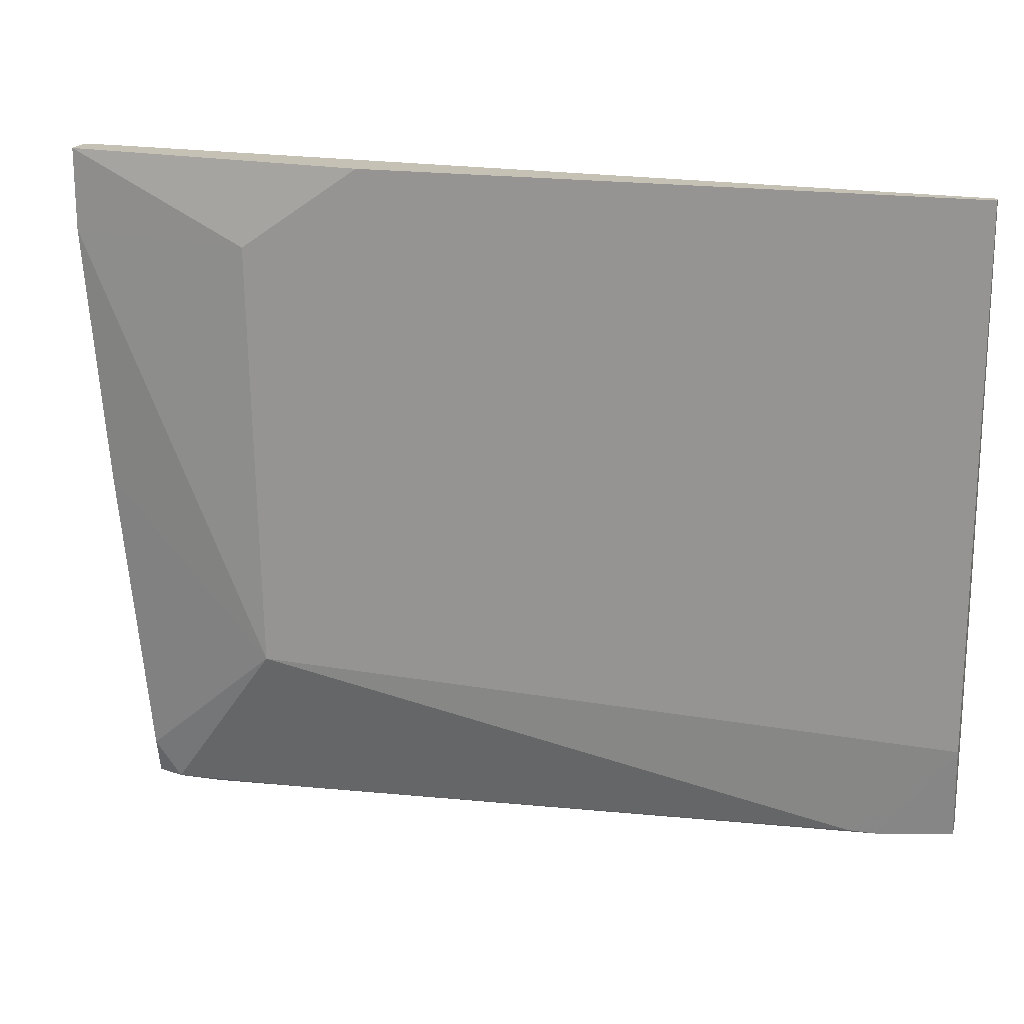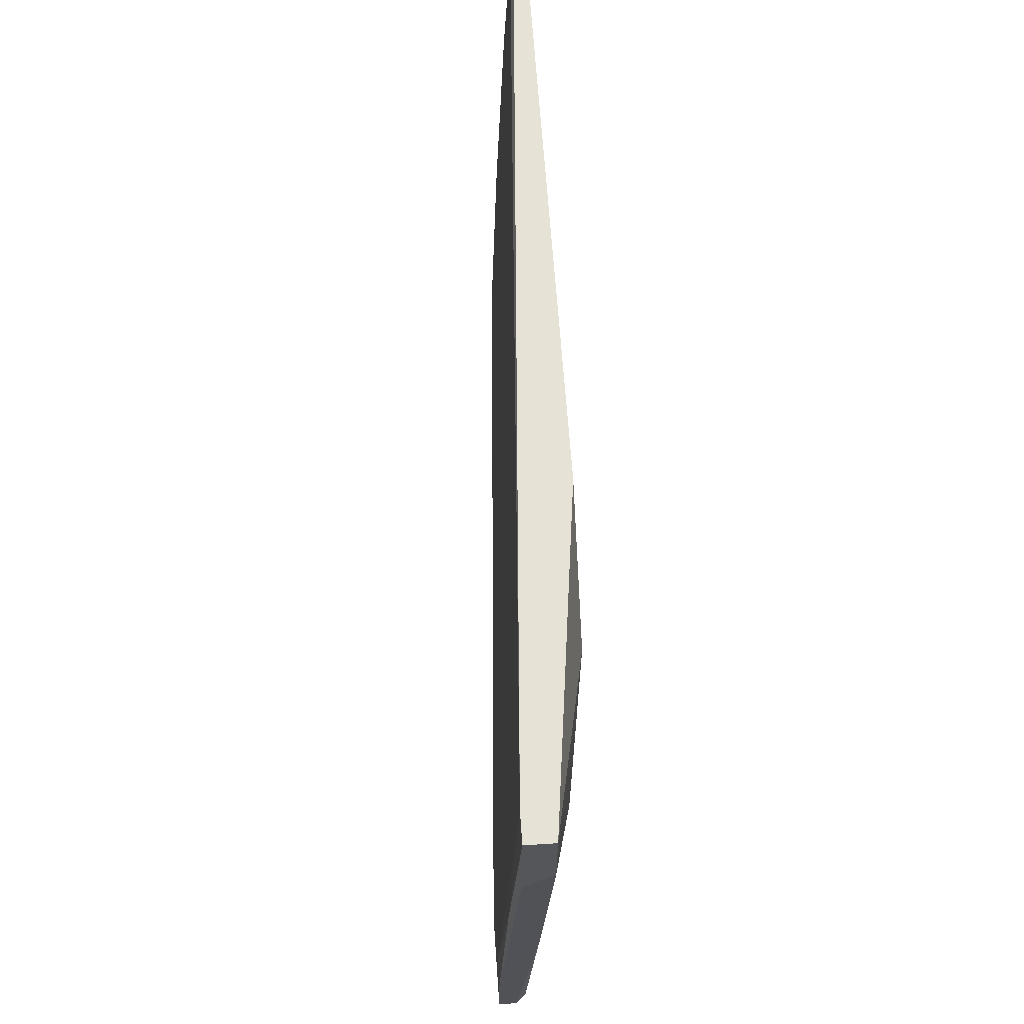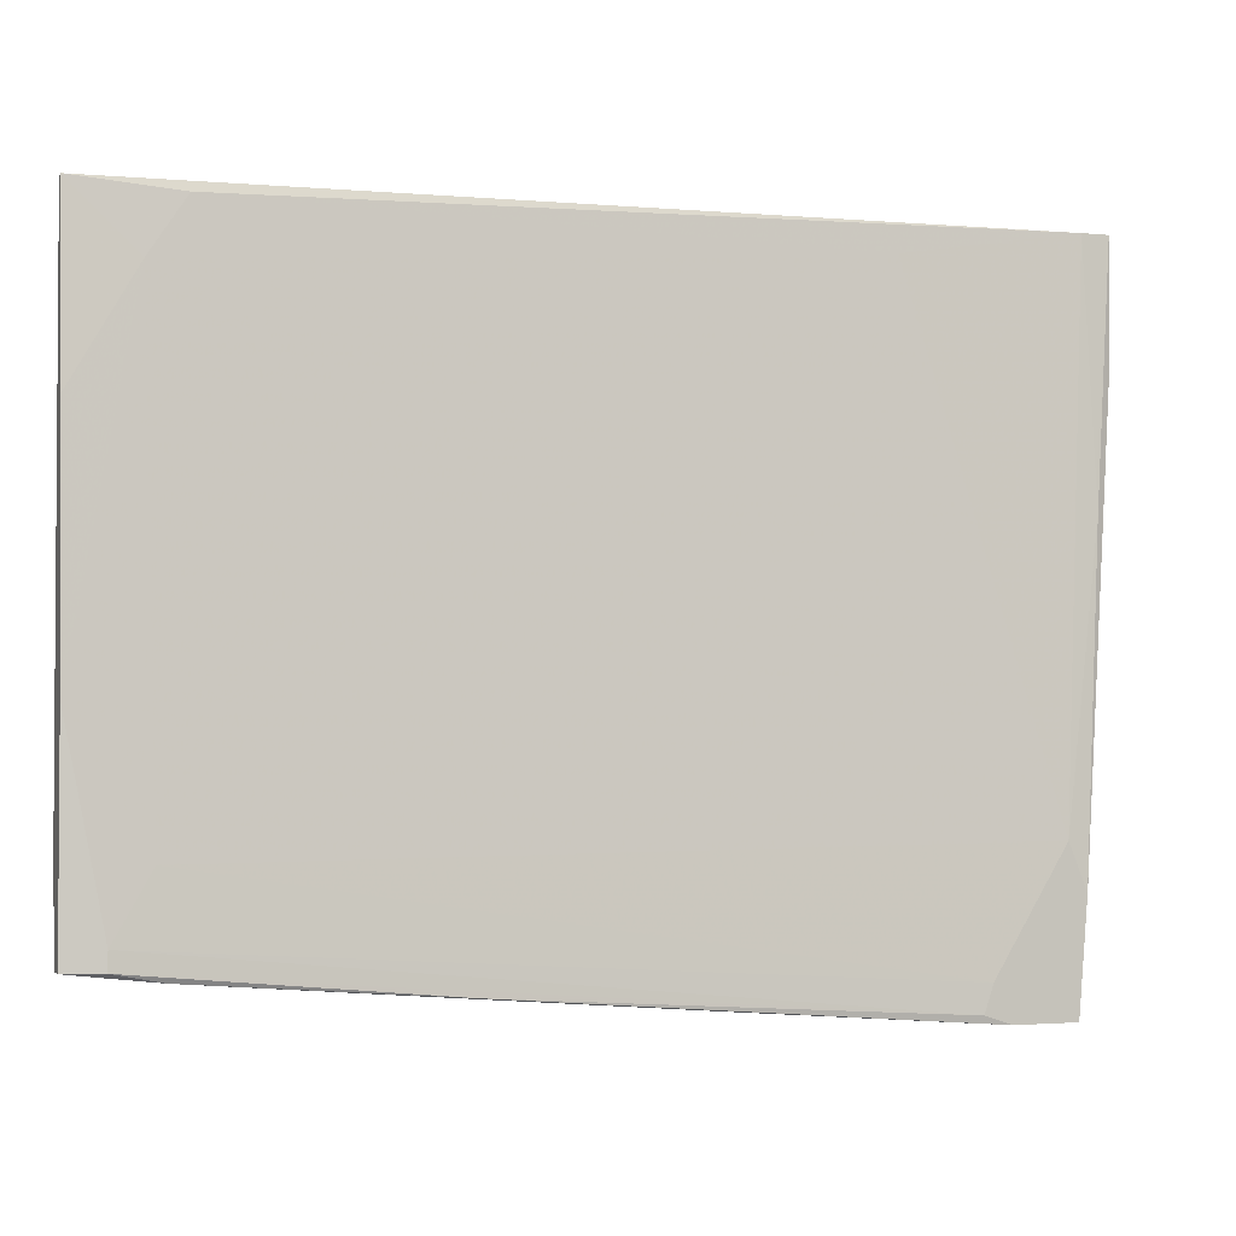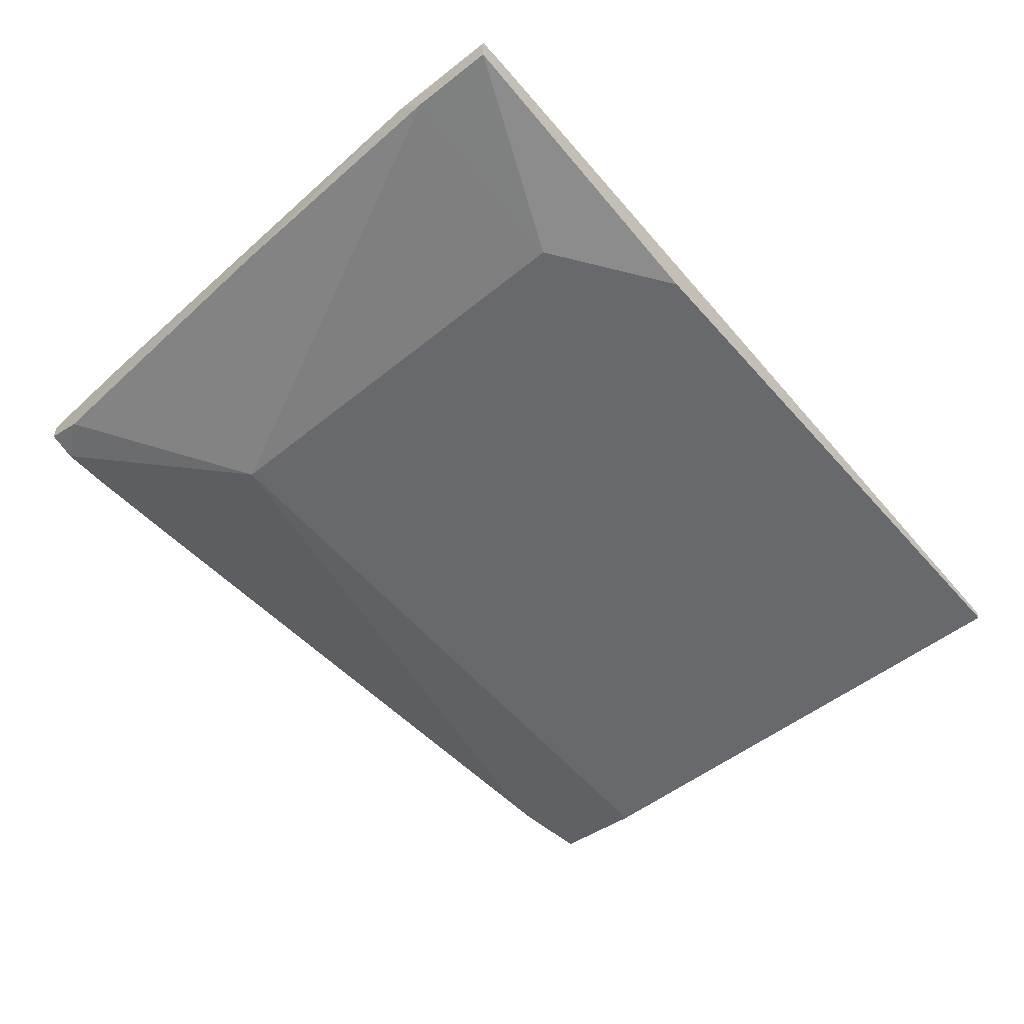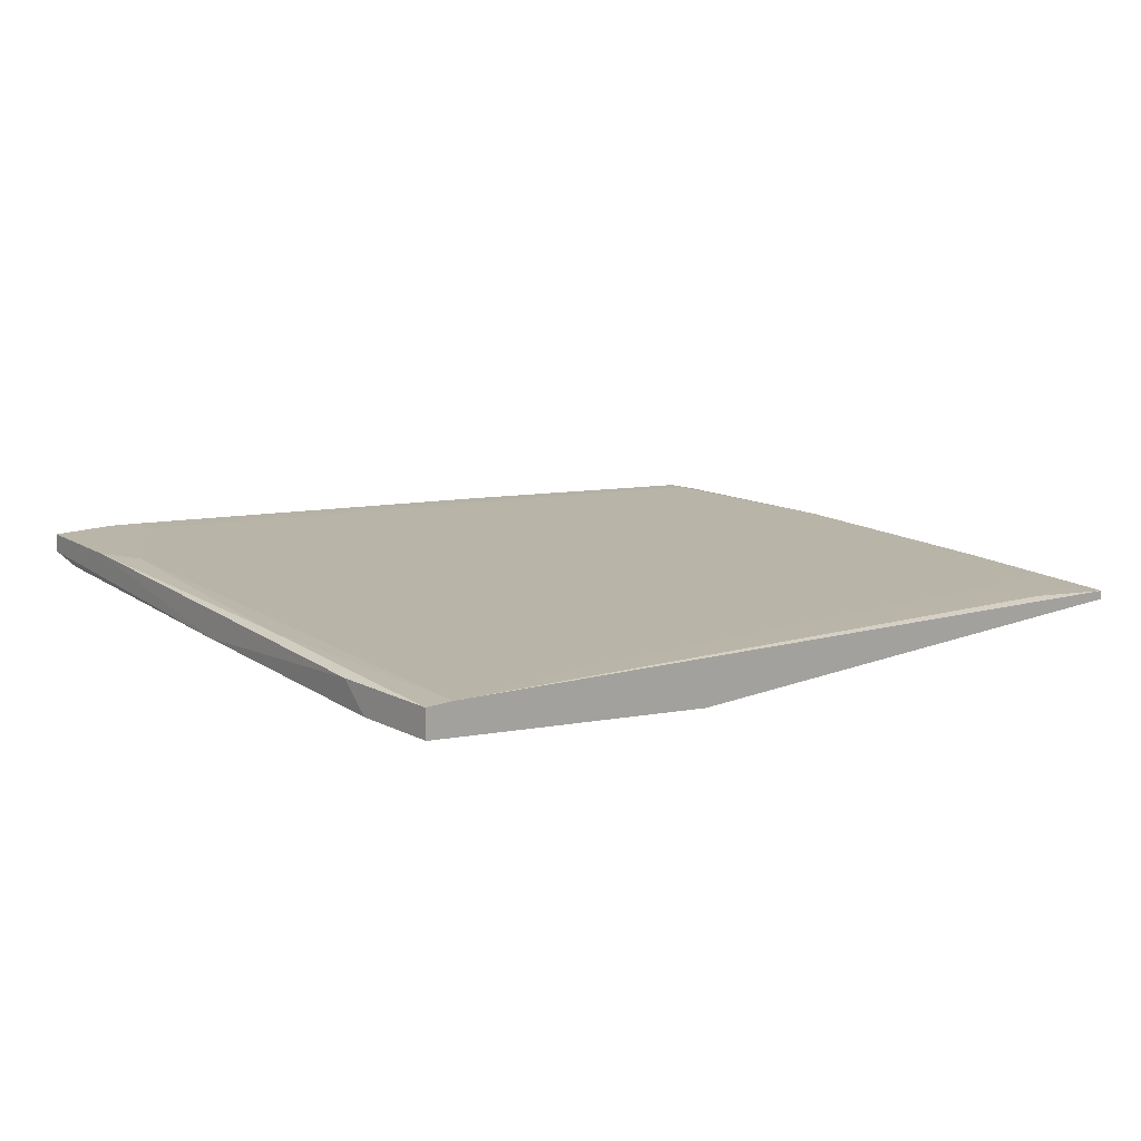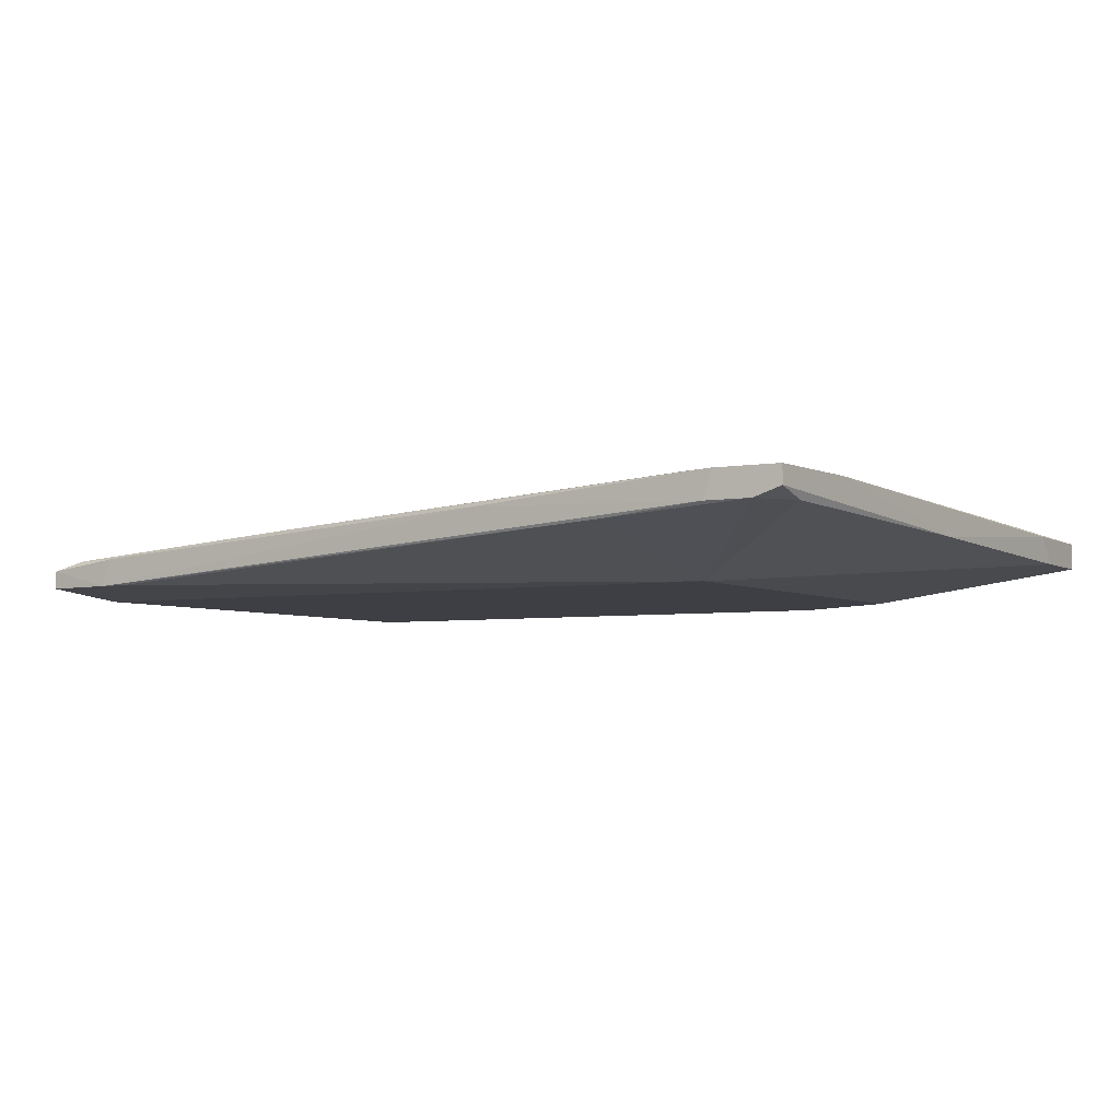
<metadata>
{"format":"obj","ext":"obj","renderer":"f3d","projection":"perspective","resolution":1024,"background":"white","views":[{"elev":18.8,"azim":15.5,"up":"+Z"},{"elev":63.8,"azim":-93.9,"up":"+Z"},{"elev":-2.3,"azim":159.6,"up":"+Z"},{"elev":-52.7,"azim":-50.0,"up":"+Y"},{"elev":13.5,"azim":-41.3,"up":"+Y"},{"elev":-4.5,"azim":-150.3,"up":"+Y"}]}
</metadata>
<code>
v -0.05176 0.008255 0.01784
v -0.06256 0.01905 -0.06131
v 0.02857 0.009455 -0.0541
v 0.02857 0.01065 0.02744
v 0.03338 0.01065 0.02024
v 0.03217 0.009455 -0.0541
v 0.03217 0.01305 -0.04211
v 0.03697 0.01305 -0.05291
v 0.03697 0.01305 -0.0505
v -0.03018 0.01665 -0.0589
v -0.03618 0.008255 0.02865
v -0.07215 0.01905 -0.04691
v -0.05896 0.01905 -0.0601
v -0.07456 0.01785 -0.003738
v -0.07456 0.01425 -0.01693
v -0.06976 0.01905 -0.0409
v -0.05057 0.01545 0.02505
v -0.05057 0.008255 -0.03851
v -0.06136 0.01545 -0.06131
v -0.06736 0.01545 -0.06131
v -0.07696 0.01305 0.01784
v -0.07696 0.01305 0.02865
v -0.07696 0.01665 0.01425
v -0.07696 0.01665 0.02865
v -0.001401 0.01545 -0.05651
v -0.04817 0.01425 -0.0601
v -0.07335 0.01665 0.02865
v 0.04178 0.008256 -0.0409
v 0.04178 0.008256 0.02865
v 0.04178 0.009455 -0.05291
v 0.04178 0.009455 0.02865
v 0.04178 0.01185 -0.05291
v 0.04178 0.01185 -0.02532
v 0.04178 0.01065 0.005851
v -0.06016 0.01905 -0.05651
v 0.03098 0.01305 -0.0541
v -0.07095 0.01905 -0.06131
v -0.07095 0.01545 -0.05651
v -0.07095 0.01665 -0.06131
f 12 24 14
f 30 34 29
f 22 29 27
f 30 29 28
f 29 22 11
f 22 1 11
f 1 18 11
f 18 28 11
f 28 29 11
f 28 18 3
f 18 26 3
f 34 30 32
f 35 37 16
f 39 37 2
f 37 35 2
f 15 39 38
f 18 15 38
f 1 22 21
f 18 1 21
f 15 18 21
f 22 23 21
f 23 15 21
f 29 34 31
f 27 29 31
f 4 27 31
f 26 18 20
f 39 2 20
f 38 39 20
f 18 38 20
f 34 32 33
f 32 9 33
f 22 27 24
f 23 22 24
f 27 4 17
f 16 27 17
f 30 28 6
f 28 3 6
f 3 26 6
f 32 30 6
f 36 32 6
f 37 39 12
f 39 15 12
f 15 23 12
f 16 37 12
f 23 24 12
f 36 2 25
f 31 34 5
f 4 31 5
f 34 33 5
f 17 4 5
f 16 17 5
f 26 20 19
f 20 2 19
f 6 26 19
f 9 35 7
f 35 16 7
f 33 9 7
f 5 33 7
f 16 5 7
f 35 9 13
f 2 35 13
f 25 2 13
f 2 36 10
f 36 6 10
f 19 2 10
f 6 19 10
f 9 32 8
f 32 36 8
f 36 25 8
f 13 9 8
f 25 13 8
f 27 16 14
f 24 27 14
f 16 12 14

</code>
